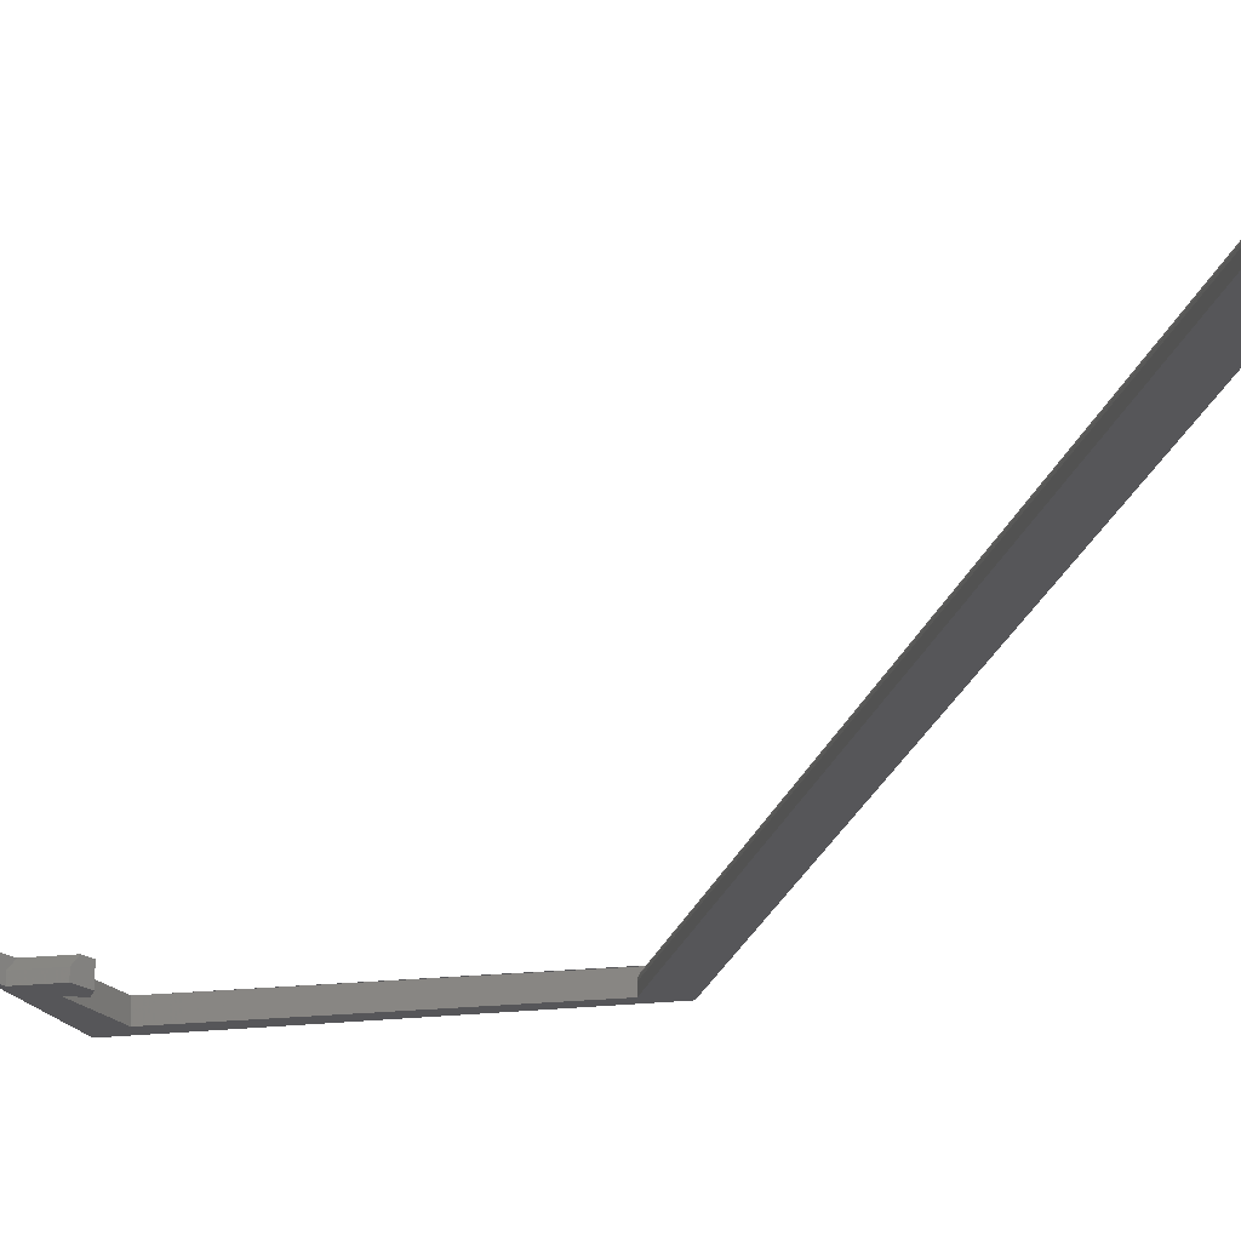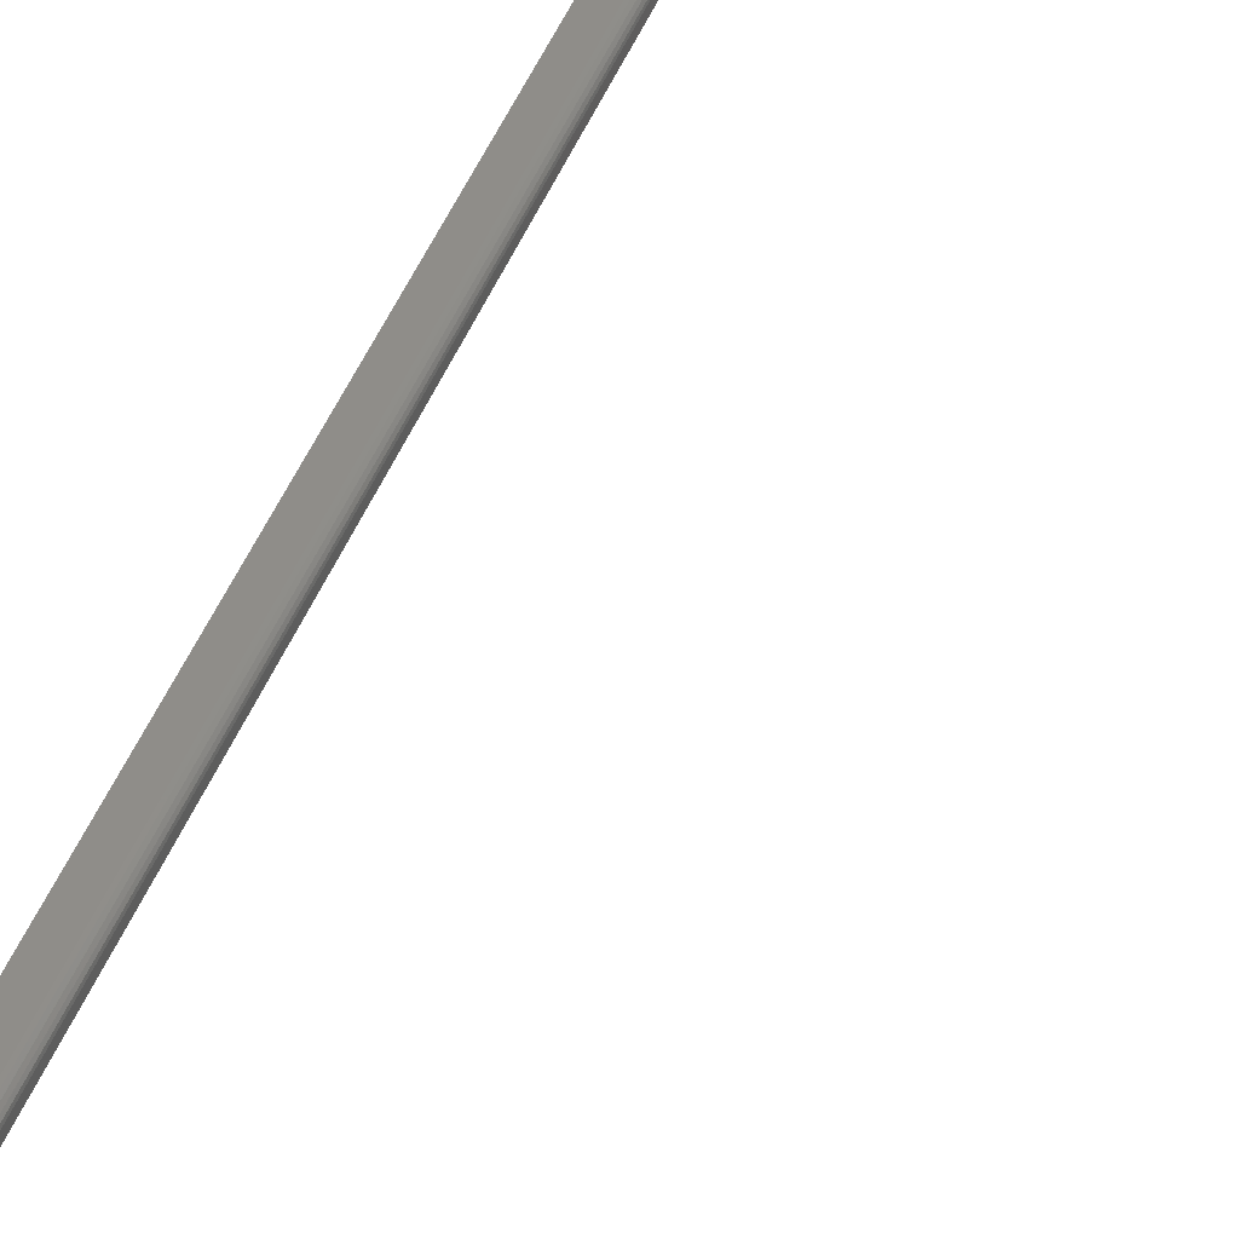
<metadata>
{"format":"stl","ext":"stl","renderer":"f3d","projection":"perspective","resolution":1024,"background":"white","views":[{"elev":-16.2,"azim":167.5,"up":"+Y"},{"elev":40.8,"azim":17.1,"up":"+Y"}]}
</metadata>
<code>
# stl→obj: 36 verts, 67 faces
v 0.08569 0.007812 0.7238
v 0.1514 0.007812 0.6581
v 0.1286 0.007812 0.6666
v 0.1143 0.007812 0.6666
v 0.1143 0.007812 0.6523
v 0.1228 0.007812 0.6438
v 0.1 0.007812 0.7525
v 0.1715 0.007812 0.638
v -0.151 0.007812 0.6055
v -0.1719 0.007812 0.6094
v -0.1289 0.007812 -0.75
v -0.1081 0.007812 -0.75
v 0.1286 -0.007812 0.638
v 0.1286 2.116e-17 0.638
v 0.1572 -0.007812 0.6523
v 0.1572 2.477e-17 0.6523
v 0.1143 -0.007812 0.6523
v 0.1715 -0.007812 0.638
v 0.1 -0.007812 0.7525
v 0.08569 -0.007812 0.7238
v 0.1286 -0.007812 0.6666
v -0.1003 -0.007812 -0.75
v -0.1003 -1.487e-16 -0.75
v -0.1433 -0.007812 0.6094
v -0.1433 -1.461e-19 0.6094
v -0.1035 0.006308 -0.75
v -0.1007 0.002369 -0.75
v -0.1018 0.004564 -0.75
v -0.1057 0.007427 -0.75
v -0.1289 -0.007812 -0.75
v -0.1436 0.002421 0.6092
v -0.1447 0.004599 0.6086
v -0.1464 0.006323 0.6078
v -0.1486 0.007431 0.6067
v -0.1719 -0.007812 0.6094
v 0.1143 -0.007812 0.6666
f 1 2 3
f 2 4 3
f 4 2 5
f 2 6 5
f 7 8 2
f 7 2 1
f 7 1 9
f 7 9 10
f 11 10 12
f 12 10 9
f 13 14 15
f 15 14 16
f 13 6 14
f 13 17 6
f 6 17 5
f 8 18 15
f 8 15 16
f 8 16 2
f 18 8 19
f 19 8 7
f 14 6 16
f 16 6 2
f 20 1 21
f 21 1 3
f 22 23 24
f 24 23 25
f 23 26 27
f 26 28 27
f 12 29 26
f 12 30 11
f 22 30 12
f 22 12 26
f 22 26 23
f 1 20 24
f 1 24 25
f 1 25 31
f 1 31 32
f 1 32 33
f 1 33 34
f 19 7 35
f 35 7 10
f 12 34 29
f 12 9 34
f 29 34 33
f 25 23 31
f 31 23 27
f 31 27 32
f 32 27 28
f 32 28 33
f 33 28 26
f 33 26 29
f 15 18 19
f 15 19 20
f 15 20 21
f 15 21 36
f 15 36 17
f 15 17 13
f 20 19 24
f 24 19 35
f 24 35 22
f 22 35 30
f 4 5 36
f 36 5 17
f 3 4 21
f 21 4 36
f 35 10 30
f 30 10 11

</code>
